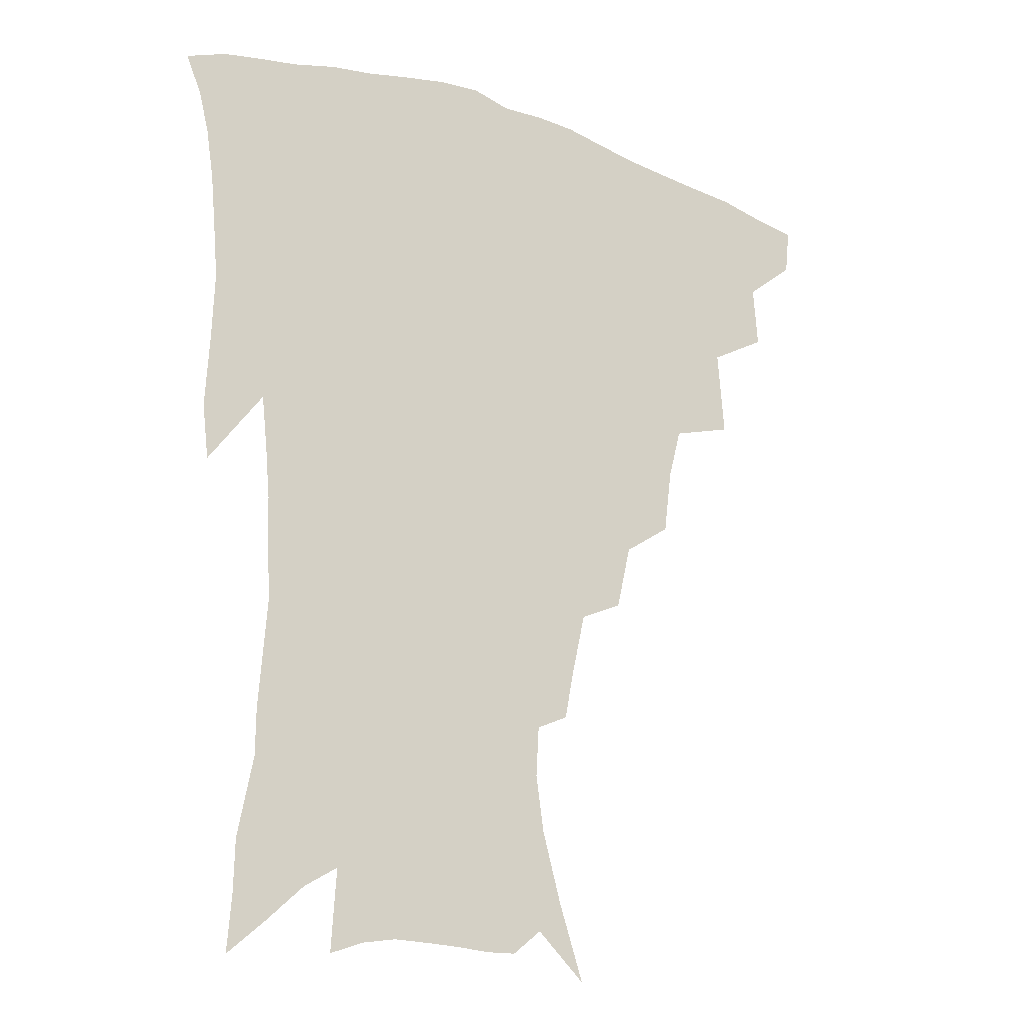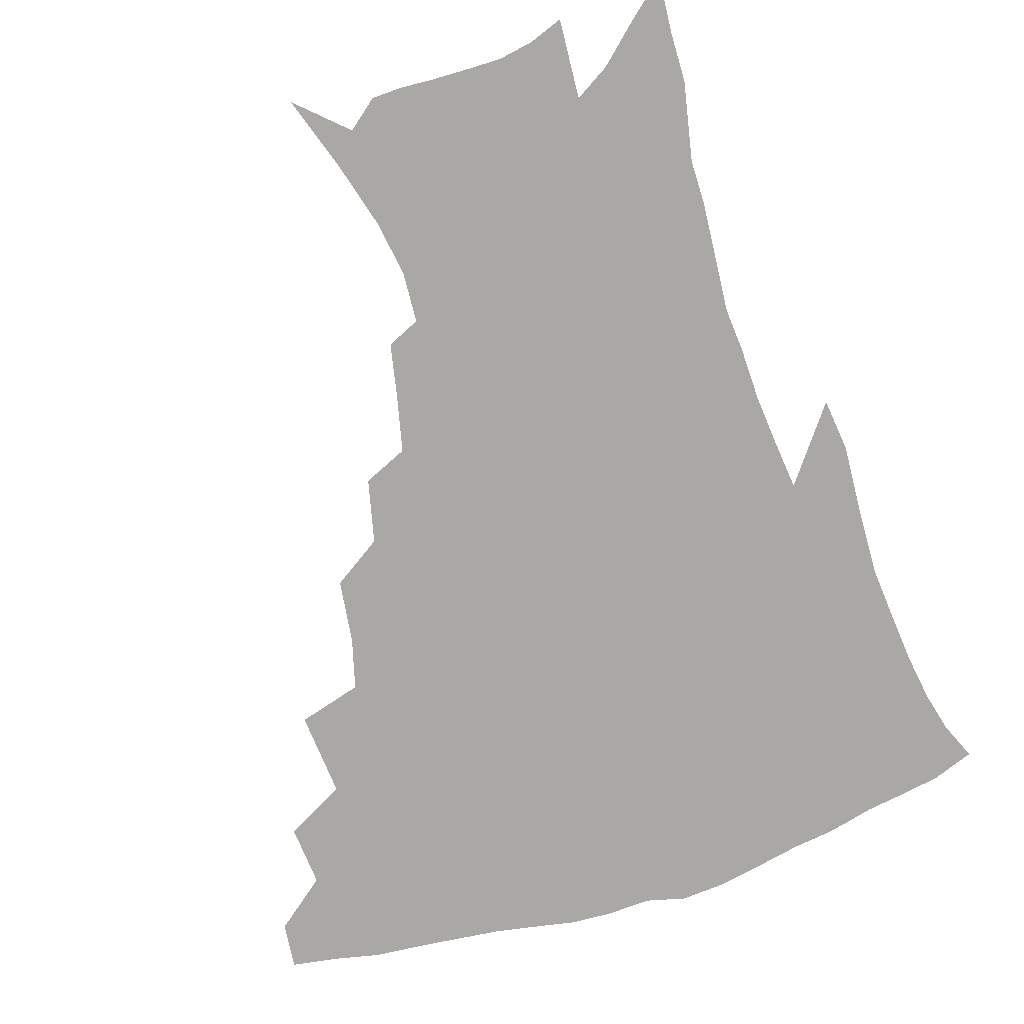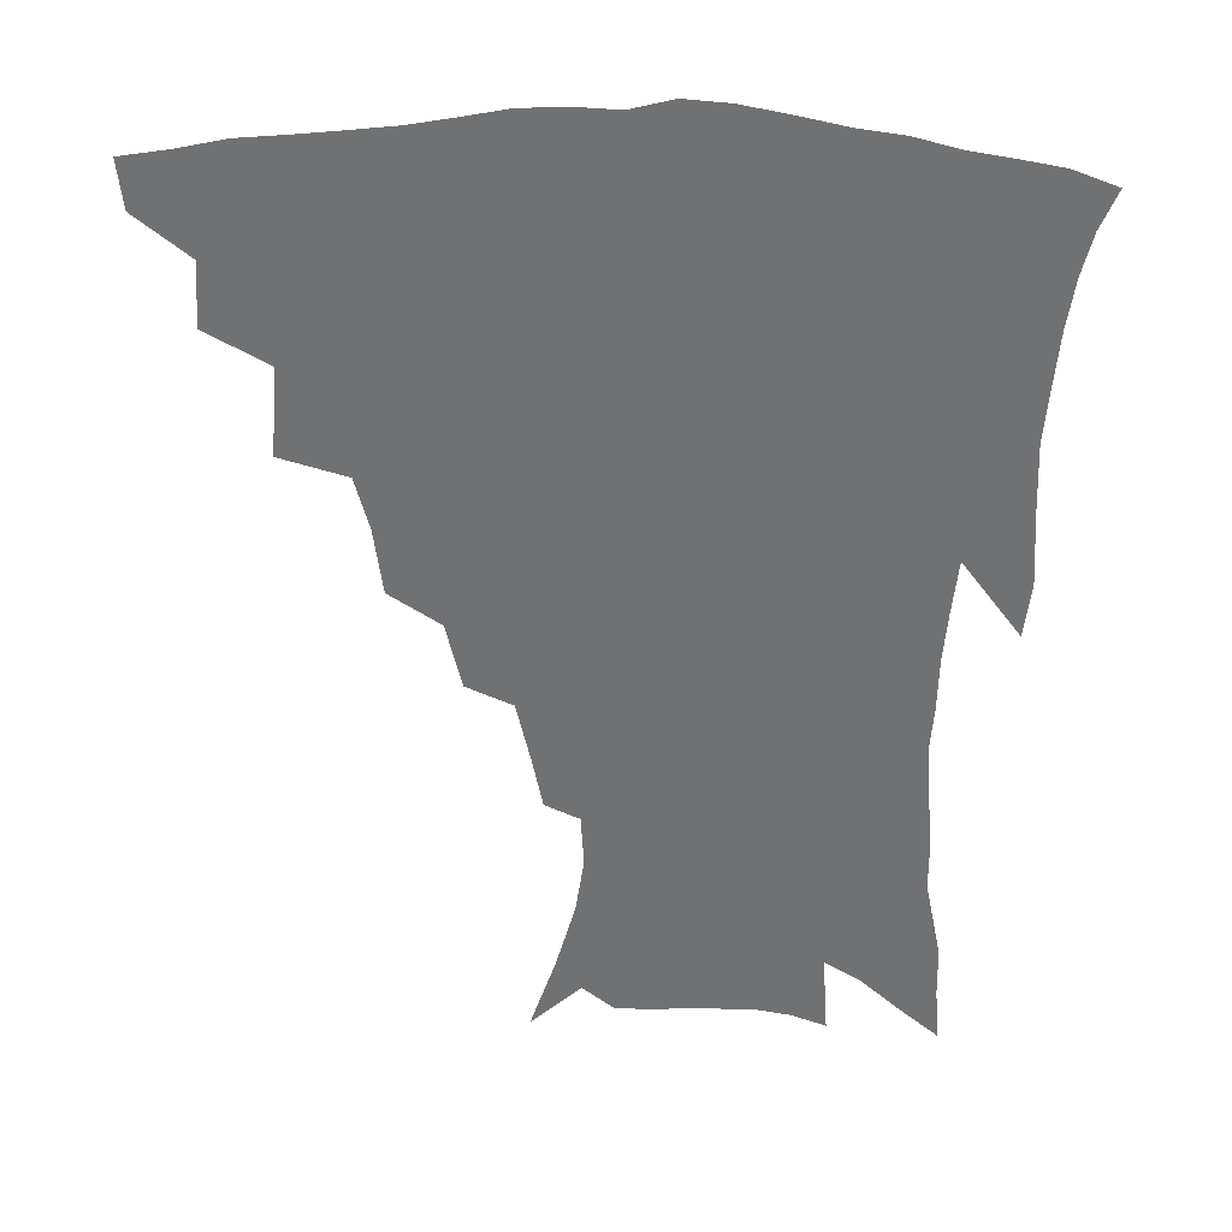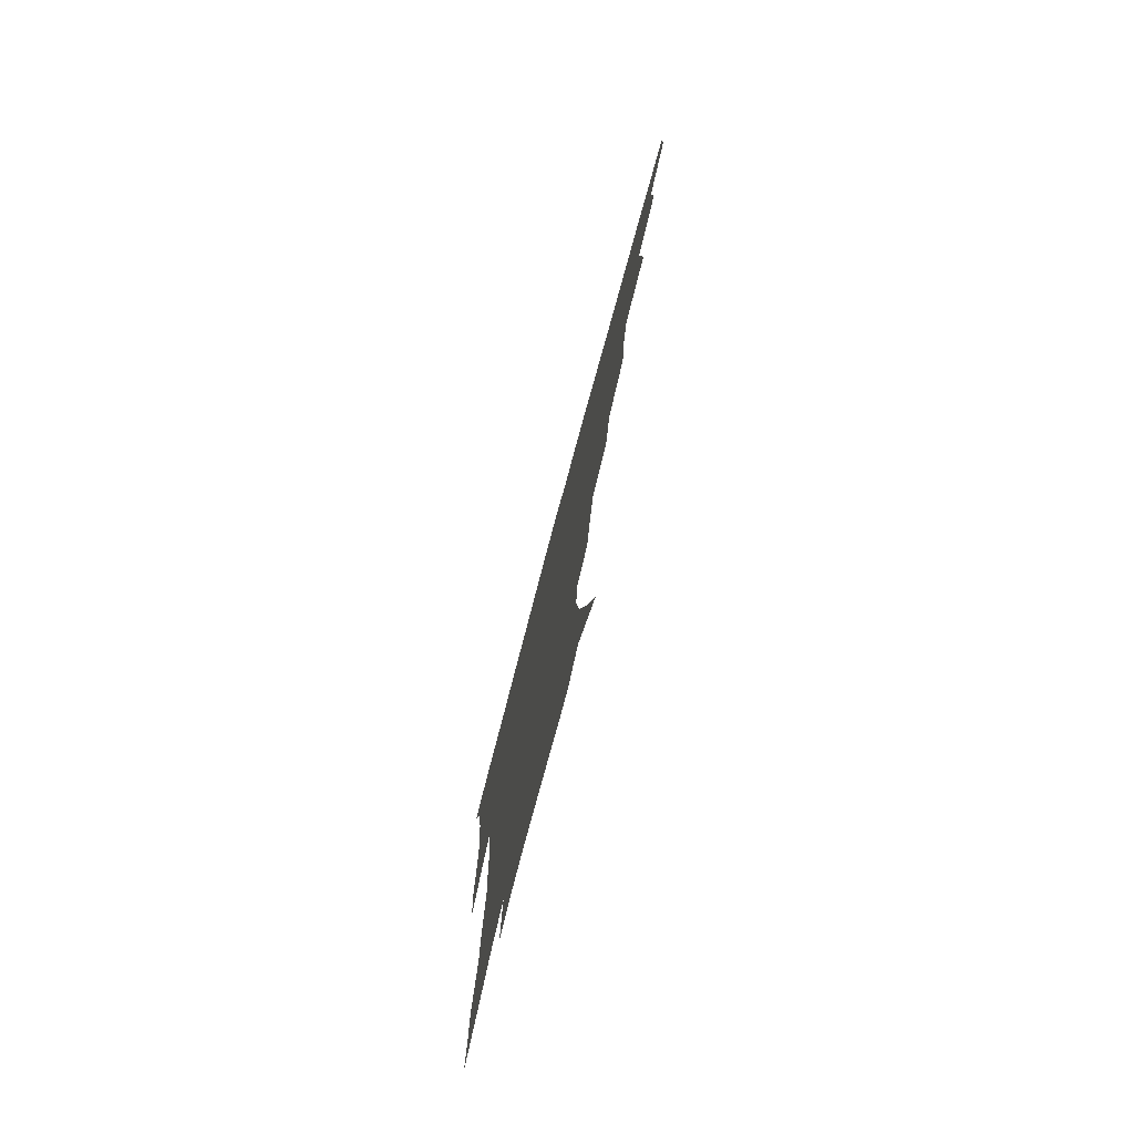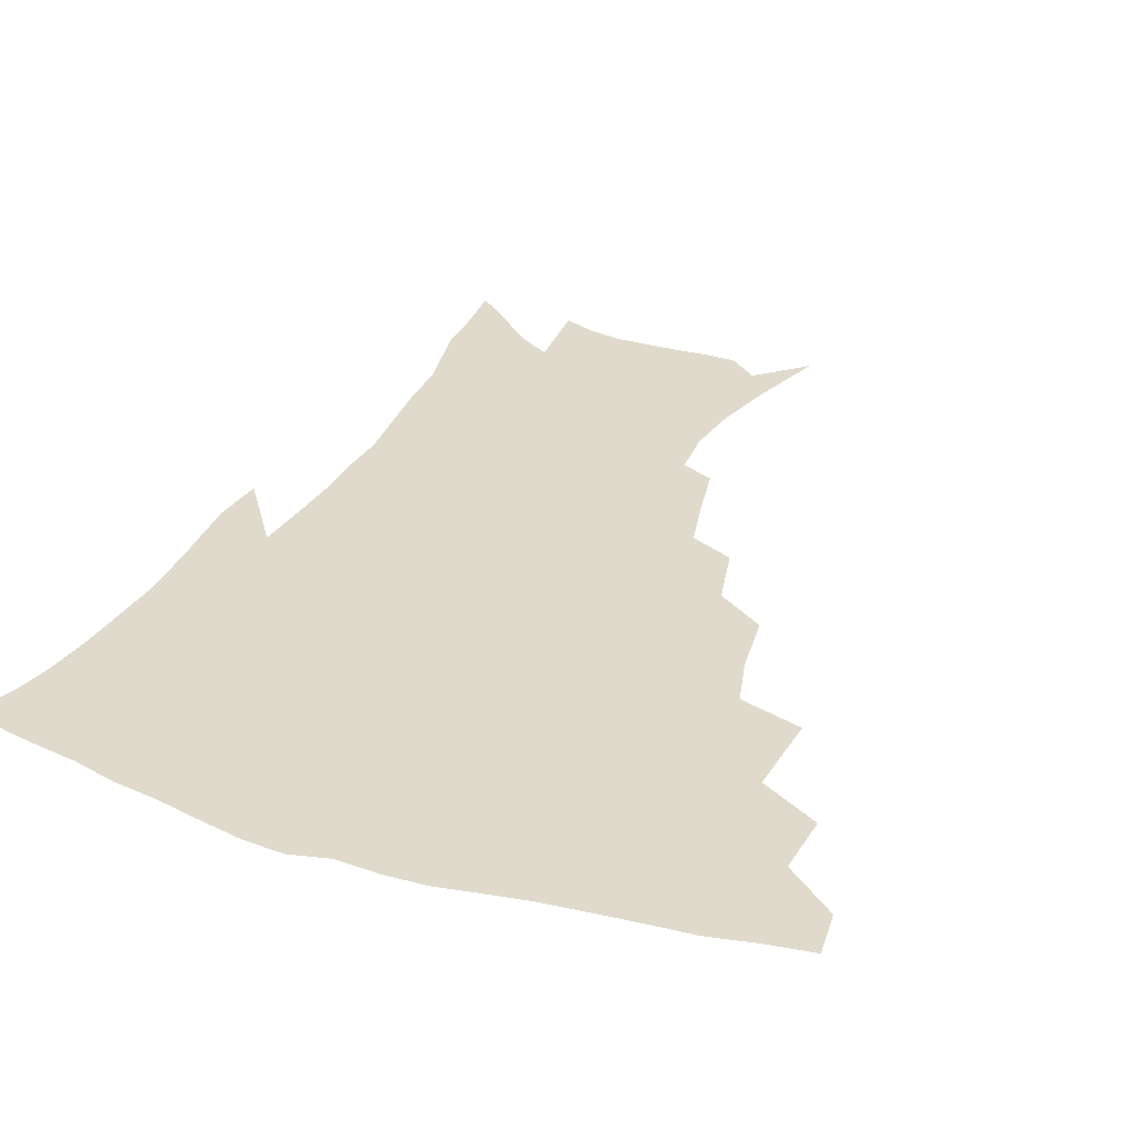
<metadata>
{"format":"obj","ext":"obj","renderer":"f3d","projection":"perspective","resolution":1024,"background":"white","views":[{"elev":-19.6,"azim":146.7,"up":"+Y"},{"elev":-75.0,"azim":17.7,"up":"+Z"},{"elev":34.7,"azim":2.0,"up":"+Y"},{"elev":-77.9,"azim":-105.1,"up":"+Y"},{"elev":33.0,"azim":-157.0,"up":"+Z"}]}
</metadata>
<code>
v 438.8 412.2 0
v 437.1 428 0
v 454.7 377.1 0
v 456.4 398 0
v 455.6 414.8 0
v 452.8 430.5 0
v 472.8 336.8 0
v 475.1 365.8 0
v 475 385.6 0
v 472.4 401.2 0
v 470.5 416.9 0
v 468.2 433.8 0
v 502 291.3 0
v 499.1 313.2 0
v 494.5 330.4 0
v 492.7 352.6 0
v 492.2 372.8 0
v 490.7 389.2 0
v 488 404 0
v 485.7 419.3 0
v 483.7 435.1 0
v 523.7 258.5 0
v 518.6 280.3 0
v 514.1 298.9 0
v 514.3 328.6 0
v 509.5 340.7 0
v 509.1 361.3 0
v 507 376.6 0
v 505 391.4 0
v 503.1 406.1 0
v 501.2 420.6 0
v 498.9 436.6 0
v 546.8 214.3 0
v 543.4 231.5 0
v 538.8 251.7 0
v 534.1 273.1 0
v 530.2 291.6 0
v 528.2 314 0
v 526.9 334.5 0
v 523.8 347.4 0
v 523.8 366.2 0
v 521.5 379.7 0
v 519.5 393.8 0
v 517.5 408.1 0
v 515.6 422.8 0
v 513.6 438.2 0
v 541.1 124.6 0
v 549.6 150 0
v 556.2 173.4 0
v 559 192.2 0
v 558 209.2 0
v 555.3 228.5 0
v 551.8 244.8 0
v 548.2 264.3 0
v 544.7 281.6 0
v 542.6 303.3 0
v 540.5 319.9 0
v 539.1 337.3 0
v 538 353.2 0
v 537.1 368.4 0
v 535.6 382.1 0
v 533.4 395.8 0
v 531.9 409.9 0
v 530 424.6 0
v 528 440.7 0
v 557.9 140 0
v 564.8 165 0
v 568 185.6 0
v 567.6 200.2 0
v 566.4 219.5 0
v 564.1 239 0
v 561.1 254.5 0
v 558.1 270.6 0
v 555.8 290.2 0
v 554.2 308.6 0
v 553 325.7 0
v 551.9 341.4 0
v 551.1 356.2 0
v 551.1 371.7 0
v 549.6 384.1 0
v 547.9 397.3 0
v 546.4 411.3 0
v 544.2 427 0
v 542.2 443.4 0
v 568 131.8 0
v 571.6 150.3 0
v 575.9 173.3 0
v 577.2 192.2 0
v 576.6 209.7 0
v 575.1 227.5 0
v 573.1 244.8 0
v 570.7 260.7 0
v 568.7 279.1 0
v 567.1 297.2 0
v 565.6 312.1 0
v 564.9 328.9 0
v 564.4 344.2 0
v 563.6 357.7 0
v 563.5 372.6 0
v 562.6 385.2 0
v 561.6 398.3 0
v 561 411.6 0
v 559.4 426.2 0
v 556.5 444.1 0
v 578.1 131.4 0
v 583.5 158.3 0
v 585.7 178.7 0
v 585.7 193.6 0
v 585.4 217 0
v 583.9 229.8 0
v 582.2 247.9 0
v 580.4 264.7 0
v 578.9 282.4 0
v 577.9 300.4 0
v 577.3 317 0
v 576.3 329.3 0
v 576.3 345.5 0
v 576.1 359.3 0
v 576.1 373.1 0
v 575.7 386 0
v 575.3 399 0
v 574.7 412.3 0
v 573.2 426.9 0
v 571.2 443.4 0
v 589.4 132.1 0
v 593.7 160.9 0
v 594.9 181.4 0
v 594.7 197.6 0
v 594 216.7 0
v 592.9 230.9 0
v 591.5 251.4 0
v 590.3 268.8 0
v 589.3 285.3 0
v 588.6 301.2 0
v 588.4 319 0
v 588.4 333.3 0
v 588.6 348 0
v 588.7 360.9 0
v 589 373.9 0
v 589.2 386.7 0
v 589 399.4 0
v 588.5 412.5 0
v 587 428.1 0
v 584.8 446.8 0
v 601.3 132.4 0
v 603.6 161.7 0
v 604 182.6 0
v 603.8 203.4 0
v 603.1 218 0
v 602.1 235.1 0
v 600.9 252.8 0
v 600.1 269.6 0
v 599.6 286.6 0
v 599.3 302.9 0
v 599.3 319.2 0
v 599.6 332.8 0
v 600.1 347.5 0
v 600.6 360.3 0
v 601.3 374.1 0
v 602.1 386.9 0
v 602.3 399.5 0
v 601.8 413.2 0
v 601.1 427.8 0
v 599.2 445.6 0
v 613.2 132.5 0
v 613.6 161.2 0
v 613.3 182.4 0
v 613 199.6 0
v 612.1 218.1 0
v 611.1 237.5 0
v 610.2 255.2 0
v 610 268.9 0
v 609.6 287 0
v 609.8 302.5 0
v 610.1 318.6 0
v 610.8 333.8 0
v 611.5 347.1 0
v 612.5 360.8 0
v 613.5 373.8 0
v 614.7 386.7 0
v 615.4 399.1 0
v 616 412 0
v 615.3 426.9 0
v 614.5 442.7 0
v 625 130.4 0
v 624 157.3 0
v 623 178.8 0
v 622.3 197.4 0
v 621.1 217.5 0
v 620.2 236.3 0
v 619.9 252.2 0
v 619.7 268.6 0
v 619.9 284 0
v 620.3 300 0
v 621 315.2 0
v 621.6 332.3 0
v 622.7 346.5 0
v 624 359.5 0
v 625.4 373.2 0
v 627 385.9 0
v 628.2 398.2 0
v 629.5 410.9 0
v 630.3 424.3 0
v 630.1 439.3 0
v 636.5 126.2 0
v 634.7 153.1 0
v 633.1 174.8 0
v 631.7 195.2 0
v 630.4 214.7 0
v 629.5 233.4 0
v 629.7 247.9 0
v 629.3 266.5 0
v 630 280.9 0
v 630.7 296.6 0
v 631.7 311.6 0
v 632.5 329.1 0
v 633.6 345.1 0
v 635.4 357.3 0
v 637.1 370.4 0
v 639 384.5 0
v 641.4 397.4 0
v 643.1 409.1 0
v 644.4 421.9 0
v 644.4 437.4 0
v 646.4 146 0
v 644.2 167.3 0
v 642.6 187 0
v 640.3 209.3 0
v 639.7 226.6 0
v 639.8 241.9 0
v 639.6 259.5 0
v 640.1 275.9 0
v 640.8 293 0
v 641.9 309.6 0
v 643.6 324.4 0
v 644.9 340.4 0
v 646.6 355.4 0
v 648.5 368.8 0
v 650.7 382.6 0
v 653.1 395.1 0
v 655.3 407.3 0
v 657.6 419.9 0
v 659.7 433.4 0
v 659.6 134 0
v 656 158.3 0
v 653.6 179.6 0
v 651.6 199.5 0
v 650.5 217.7 0
v 650 234.9 0
v 650.3 250.7 0
v 650.3 269.1 0
v 651.1 286.2 0
v 652.7 302.3 0
v 654.7 318 0
v 656.2 334.7 0
v 657.7 351.6 0
v 659.5 367.1 0
v 662.2 379.9 0
v 664.7 393.1 0
v 667.5 404.9 0
v 670.3 417.2 0
v 673.2 431.2 0
v 672.4 123 0
v 670.9 142 0
v 670.5 158.5 0
v 665.2 185.2 0
v 665.1 200.4 0
v 663.7 218.7 0
v 662.1 238.3 0
v 663.3 253.2 0
v 663.7 271.4 0
v 665.2 288.4 0
v 667.2 306 0
v 668.2 325.4 0
v 670.2 342 0
v 671.8 358.9 0
v 673.7 374.8 0
v 676.1 389.7 0
v 679.5 402 0
v 682.5 414.1 0
v 686.7 428.8 0
v 686.3 280.4 0
v 688.4 298.5 0
v 687 322.6 0
v 686.2 345.3 0
v 687.7 363.1 0
v 689.3 380.9 0
v 691.9 397.4 0
v 695.3 410.8 0
v 700.7 423.4 0
f 4 5 1
f 1 5 2
f 5 6 2
f 8 9 3
f 3 9 4
f 9 10 4
f 4 10 5
f 10 11 5
f 5 11 6
f 11 12 6
f 15 16 7
f 7 16 8
f 16 17 8
f 8 17 9
f 17 18 9
f 9 18 10
f 18 19 10
f 10 19 11
f 19 20 11
f 11 20 12
f 20 21 12
f 23 24 13
f 13 24 14
f 24 25 14
f 14 25 15
f 25 26 15
f 15 26 16
f 26 27 16
f 16 27 17
f 27 28 17
f 17 28 18
f 28 29 18
f 18 29 19
f 29 30 19
f 19 30 20
f 30 31 20
f 20 31 21
f 31 32 21
f 35 36 22
f 22 36 23
f 36 37 23
f 23 37 24
f 37 38 24
f 24 38 25
f 38 39 25
f 25 39 26
f 39 40 26
f 26 40 27
f 40 41 27
f 27 41 28
f 41 42 28
f 28 42 29
f 42 43 29
f 29 43 30
f 43 44 30
f 30 44 31
f 44 45 31
f 31 45 32
f 45 46 32
f 51 52 33
f 33 52 34
f 52 53 34
f 34 53 35
f 53 54 35
f 35 54 36
f 54 55 36
f 36 55 37
f 55 56 37
f 37 56 38
f 56 57 38
f 38 57 39
f 57 58 39
f 39 58 40
f 58 59 40
f 40 59 41
f 59 60 41
f 41 60 42
f 60 61 42
f 42 61 43
f 61 62 43
f 43 62 44
f 62 63 44
f 44 63 45
f 63 64 45
f 45 64 46
f 64 65 46
f 47 66 48
f 66 67 48
f 48 67 49
f 67 68 49
f 49 68 50
f 68 69 50
f 50 69 51
f 69 70 51
f 51 70 52
f 70 71 52
f 52 71 53
f 71 72 53
f 53 72 54
f 72 73 54
f 54 73 55
f 73 74 55
f 55 74 56
f 74 75 56
f 56 75 57
f 75 76 57
f 57 76 58
f 76 77 58
f 58 77 59
f 77 78 59
f 59 78 60
f 78 79 60
f 60 79 61
f 79 80 61
f 61 80 62
f 80 81 62
f 62 81 63
f 81 82 63
f 63 82 64
f 82 83 64
f 64 83 65
f 83 84 65
f 85 86 66
f 66 86 67
f 86 87 67
f 67 87 68
f 87 88 68
f 68 88 69
f 88 89 69
f 69 89 70
f 89 90 70
f 70 90 71
f 90 91 71
f 71 91 72
f 91 92 72
f 72 92 73
f 92 93 73
f 73 93 74
f 93 94 74
f 74 94 75
f 94 95 75
f 75 95 76
f 95 96 76
f 76 96 77
f 96 97 77
f 77 97 78
f 97 98 78
f 78 98 79
f 98 99 79
f 79 99 80
f 99 100 80
f 80 100 81
f 100 101 81
f 81 101 82
f 101 102 82
f 82 102 83
f 102 103 83
f 83 103 84
f 103 104 84
f 85 105 86
f 105 106 86
f 86 106 87
f 106 107 87
f 87 107 88
f 107 108 88
f 88 108 89
f 108 109 89
f 89 109 90
f 109 110 90
f 90 110 91
f 110 111 91
f 91 111 92
f 111 112 92
f 92 112 93
f 112 113 93
f 93 113 94
f 113 114 94
f 94 114 95
f 114 115 95
f 95 115 96
f 115 116 96
f 96 116 97
f 116 117 97
f 97 117 98
f 117 118 98
f 98 118 99
f 118 119 99
f 99 119 100
f 119 120 100
f 100 120 101
f 120 121 101
f 101 121 102
f 121 122 102
f 102 122 103
f 122 123 103
f 103 123 104
f 123 124 104
f 105 125 106
f 125 126 106
f 106 126 107
f 126 127 107
f 107 127 108
f 127 128 108
f 108 128 109
f 128 129 109
f 109 129 110
f 129 130 110
f 110 130 111
f 130 131 111
f 111 131 112
f 131 132 112
f 112 132 113
f 132 133 113
f 113 133 114
f 133 134 114
f 114 134 115
f 134 135 115
f 115 135 116
f 135 136 116
f 116 136 117
f 136 137 117
f 117 137 118
f 137 138 118
f 118 138 119
f 138 139 119
f 119 139 120
f 139 140 120
f 120 140 121
f 140 141 121
f 121 141 122
f 141 142 122
f 122 142 123
f 142 143 123
f 123 143 124
f 143 144 124
f 125 145 126
f 145 146 126
f 126 146 127
f 146 147 127
f 127 147 128
f 147 148 128
f 128 148 129
f 148 149 129
f 129 149 130
f 149 150 130
f 130 150 131
f 150 151 131
f 131 151 132
f 151 152 132
f 132 152 133
f 152 153 133
f 133 153 134
f 153 154 134
f 134 154 135
f 154 155 135
f 135 155 136
f 155 156 136
f 136 156 137
f 156 157 137
f 137 157 138
f 157 158 138
f 138 158 139
f 158 159 139
f 139 159 140
f 159 160 140
f 140 160 141
f 160 161 141
f 141 161 142
f 161 162 142
f 142 162 143
f 162 163 143
f 143 163 144
f 163 164 144
f 145 165 146
f 165 166 146
f 146 166 147
f 166 167 147
f 147 167 148
f 167 168 148
f 148 168 149
f 168 169 149
f 149 169 150
f 169 170 150
f 150 170 151
f 170 171 151
f 151 171 152
f 171 172 152
f 152 172 153
f 172 173 153
f 153 173 154
f 173 174 154
f 154 174 155
f 174 175 155
f 155 175 156
f 175 176 156
f 156 176 157
f 176 177 157
f 157 177 158
f 177 178 158
f 158 178 159
f 178 179 159
f 159 179 160
f 179 180 160
f 160 180 161
f 180 181 161
f 161 181 162
f 181 182 162
f 162 182 163
f 182 183 163
f 163 183 164
f 183 184 164
f 165 185 166
f 185 186 166
f 166 186 167
f 186 187 167
f 167 187 168
f 187 188 168
f 168 188 169
f 188 189 169
f 169 189 170
f 189 190 170
f 170 190 171
f 190 191 171
f 171 191 172
f 191 192 172
f 172 192 173
f 192 193 173
f 173 193 174
f 193 194 174
f 174 194 175
f 194 195 175
f 175 195 176
f 195 196 176
f 176 196 177
f 196 197 177
f 177 197 178
f 197 198 178
f 178 198 179
f 198 199 179
f 179 199 180
f 199 200 180
f 180 200 181
f 200 201 181
f 181 201 182
f 201 202 182
f 182 202 183
f 202 203 183
f 183 203 184
f 203 204 184
f 185 205 186
f 205 206 186
f 186 206 187
f 206 207 187
f 187 207 188
f 207 208 188
f 188 208 189
f 208 209 189
f 189 209 190
f 209 210 190
f 190 210 191
f 210 211 191
f 191 211 192
f 211 212 192
f 192 212 193
f 212 213 193
f 193 213 194
f 213 214 194
f 194 214 195
f 214 215 195
f 195 215 196
f 215 216 196
f 196 216 197
f 216 217 197
f 197 217 198
f 217 218 198
f 198 218 199
f 218 219 199
f 199 219 200
f 219 220 200
f 200 220 201
f 220 221 201
f 201 221 202
f 221 222 202
f 202 222 203
f 222 223 203
f 203 223 204
f 223 224 204
f 206 225 207
f 225 226 207
f 207 226 208
f 226 227 208
f 208 227 209
f 227 228 209
f 209 228 210
f 228 229 210
f 210 229 211
f 229 230 211
f 211 230 212
f 230 231 212
f 212 231 213
f 231 232 213
f 213 232 214
f 232 233 214
f 214 233 215
f 233 234 215
f 215 234 216
f 234 235 216
f 216 235 217
f 235 236 217
f 217 236 218
f 236 237 218
f 218 237 219
f 237 238 219
f 219 238 220
f 238 239 220
f 220 239 221
f 239 240 221
f 221 240 222
f 240 241 222
f 222 241 223
f 241 242 223
f 223 242 224
f 242 243 224
f 225 244 226
f 244 245 226
f 226 245 227
f 245 246 227
f 227 246 228
f 246 247 228
f 228 247 229
f 247 248 229
f 229 248 230
f 248 249 230
f 230 249 231
f 249 250 231
f 231 250 232
f 250 251 232
f 232 251 233
f 251 252 233
f 233 252 234
f 252 253 234
f 234 253 235
f 253 254 235
f 235 254 236
f 254 255 236
f 236 255 237
f 255 256 237
f 237 256 238
f 256 257 238
f 238 257 239
f 257 258 239
f 239 258 240
f 258 259 240
f 240 259 241
f 259 260 241
f 241 260 242
f 260 261 242
f 242 261 243
f 261 262 243
f 244 263 245
f 263 264 245
f 245 264 246
f 264 265 246
f 246 265 247
f 265 266 247
f 247 266 248
f 266 267 248
f 248 267 249
f 267 268 249
f 249 268 250
f 268 269 250
f 250 269 251
f 269 270 251
f 251 270 252
f 270 271 252
f 252 271 253
f 271 272 253
f 253 272 254
f 272 273 254
f 254 273 255
f 273 274 255
f 255 274 256
f 274 275 256
f 256 275 257
f 275 276 257
f 257 276 258
f 276 277 258
f 258 277 259
f 277 278 259
f 259 278 260
f 278 279 260
f 260 279 261
f 279 280 261
f 261 280 262
f 280 281 262
f 273 282 274
f 282 283 274
f 274 283 275
f 283 284 275
f 275 284 276
f 284 285 276
f 276 285 277
f 285 286 277
f 277 286 278
f 286 287 278
f 278 287 279
f 287 288 279
f 279 288 280
f 288 289 280
f 280 289 281
f 289 290 281

</code>
